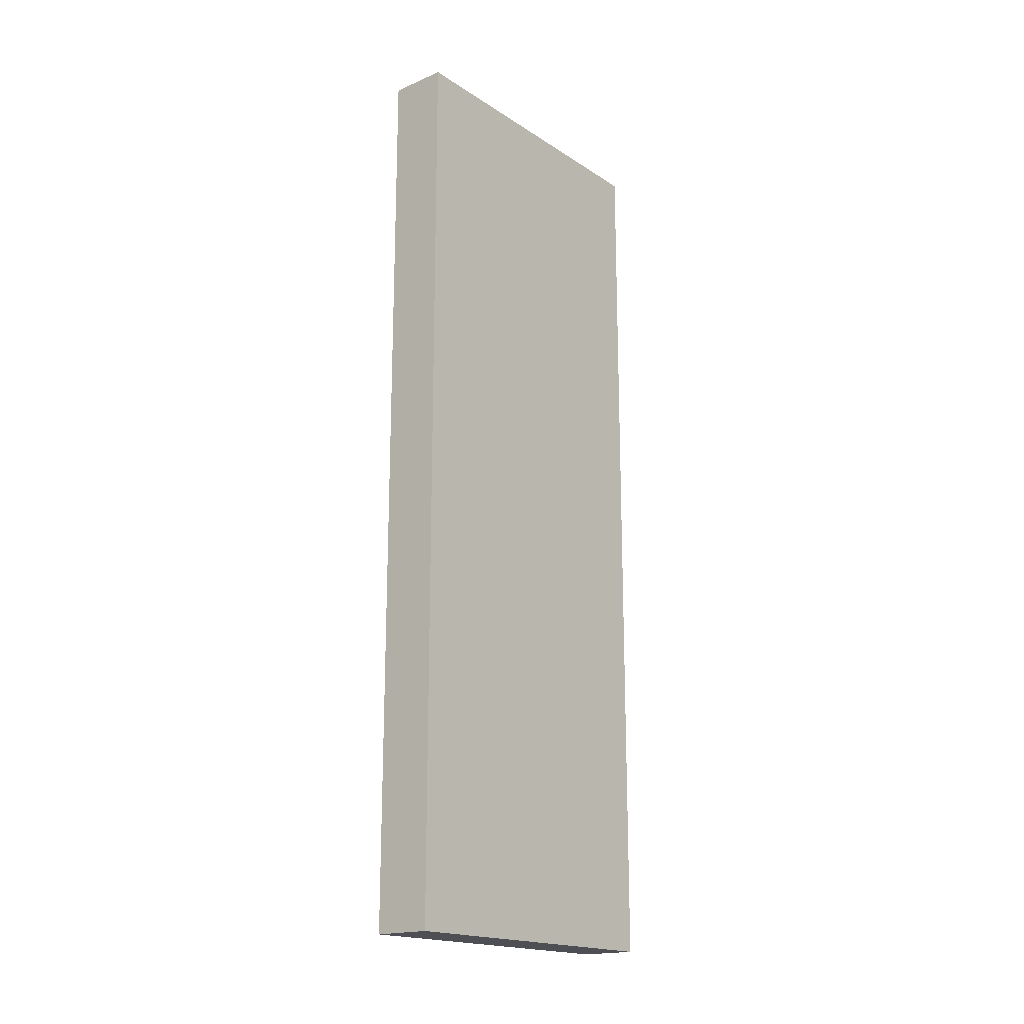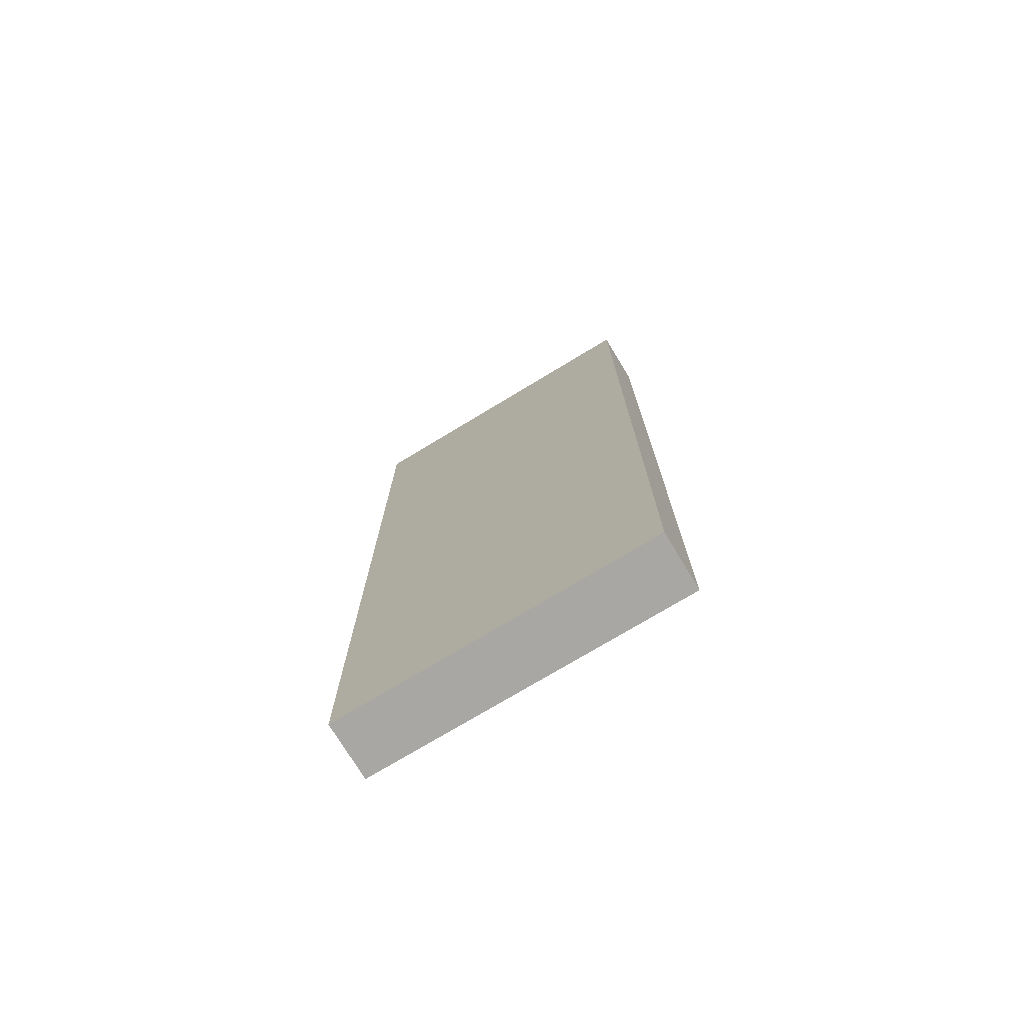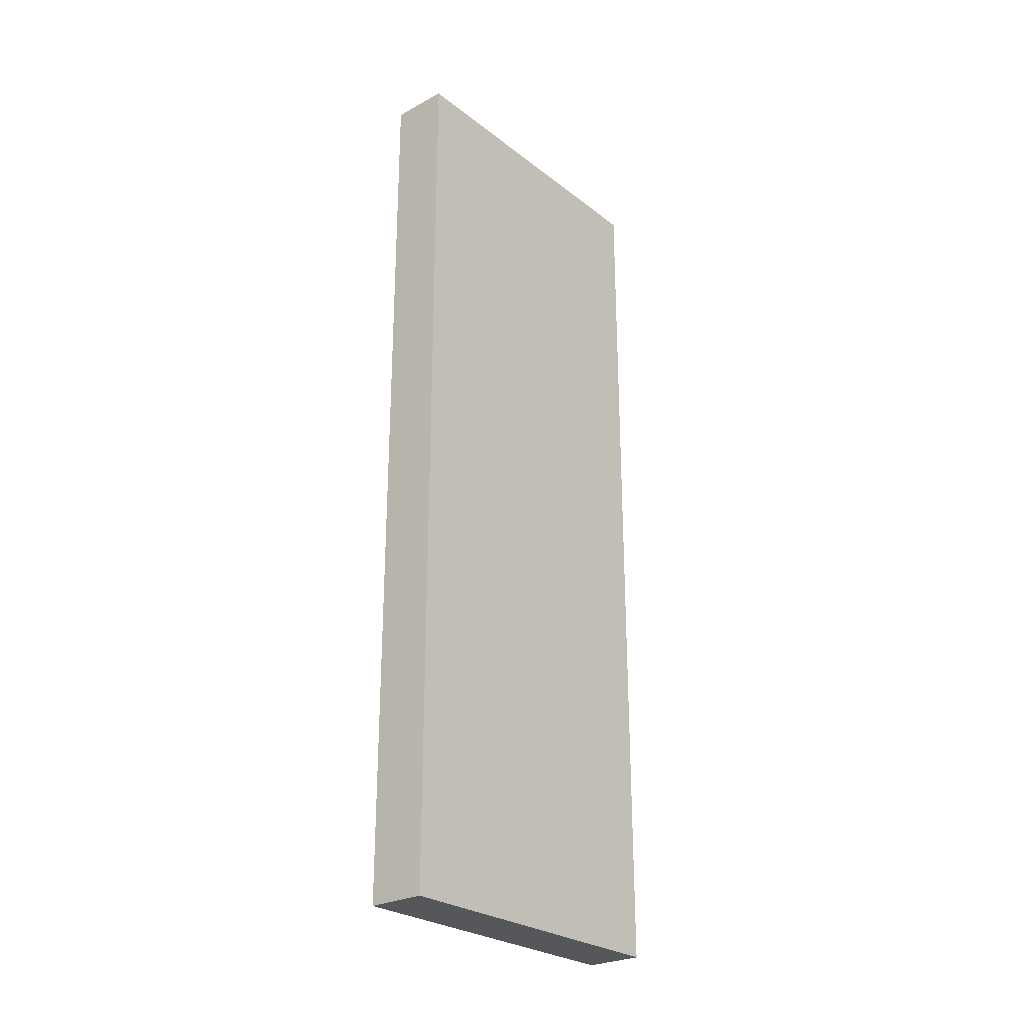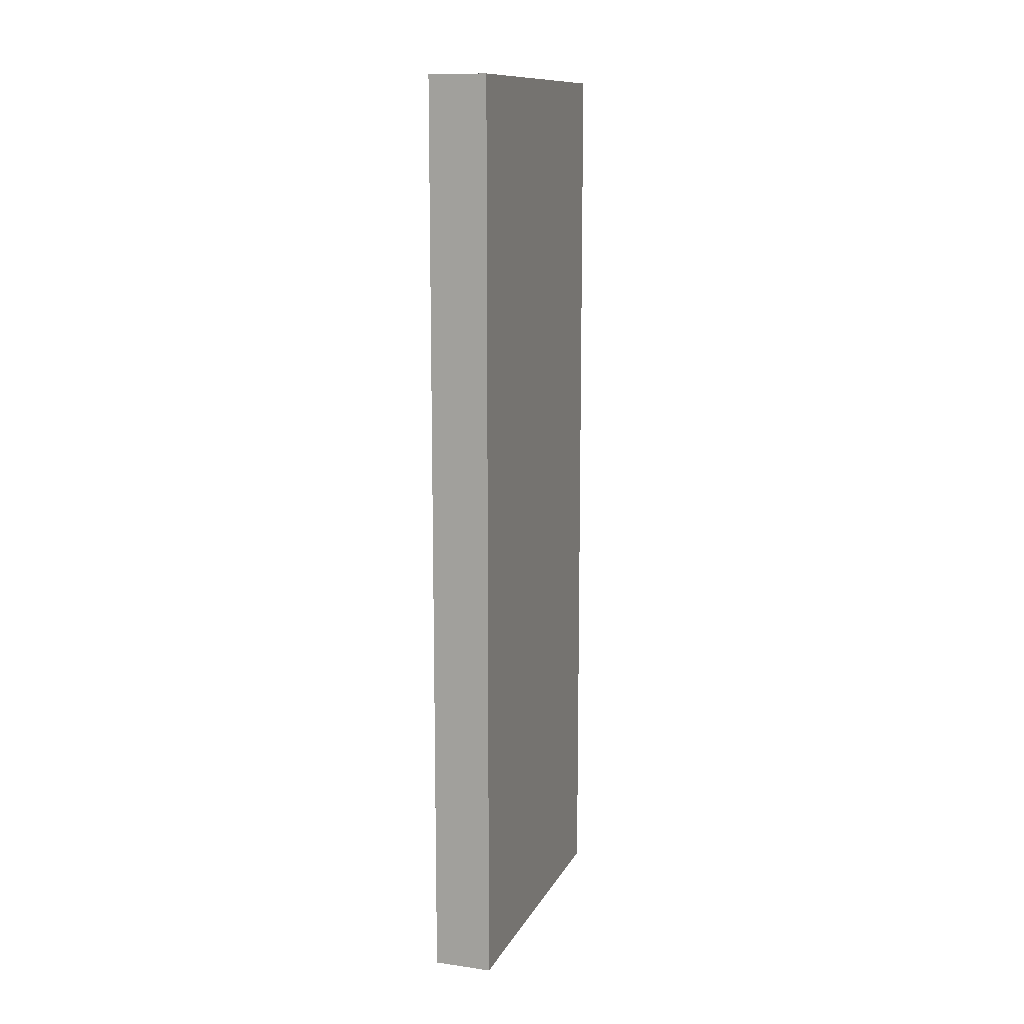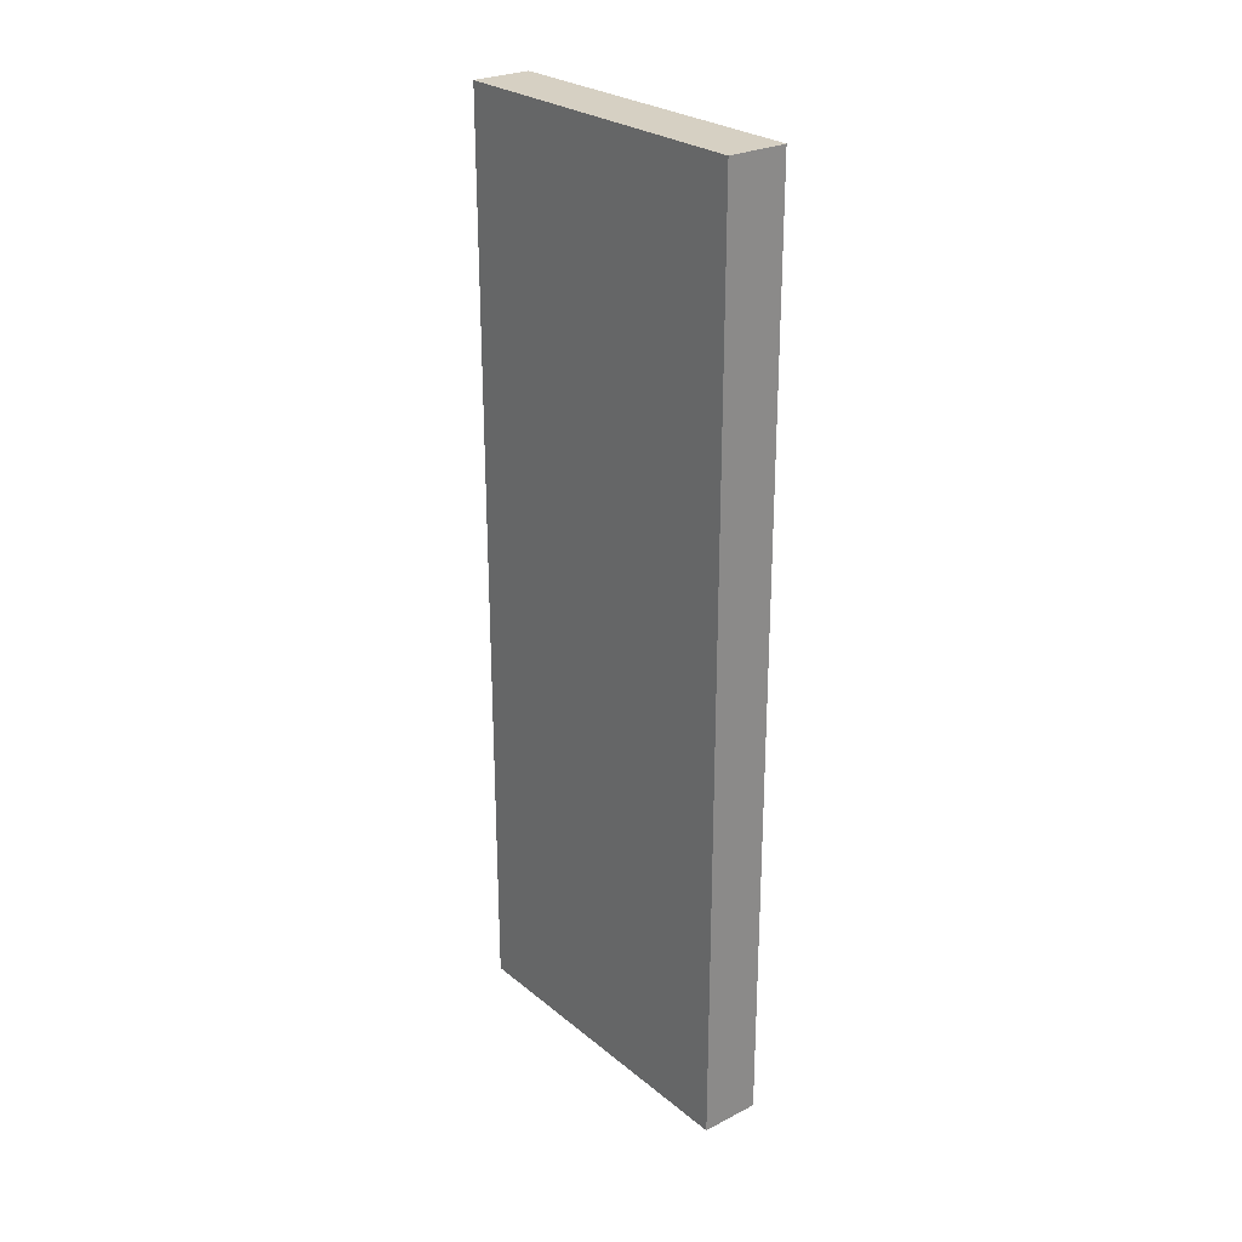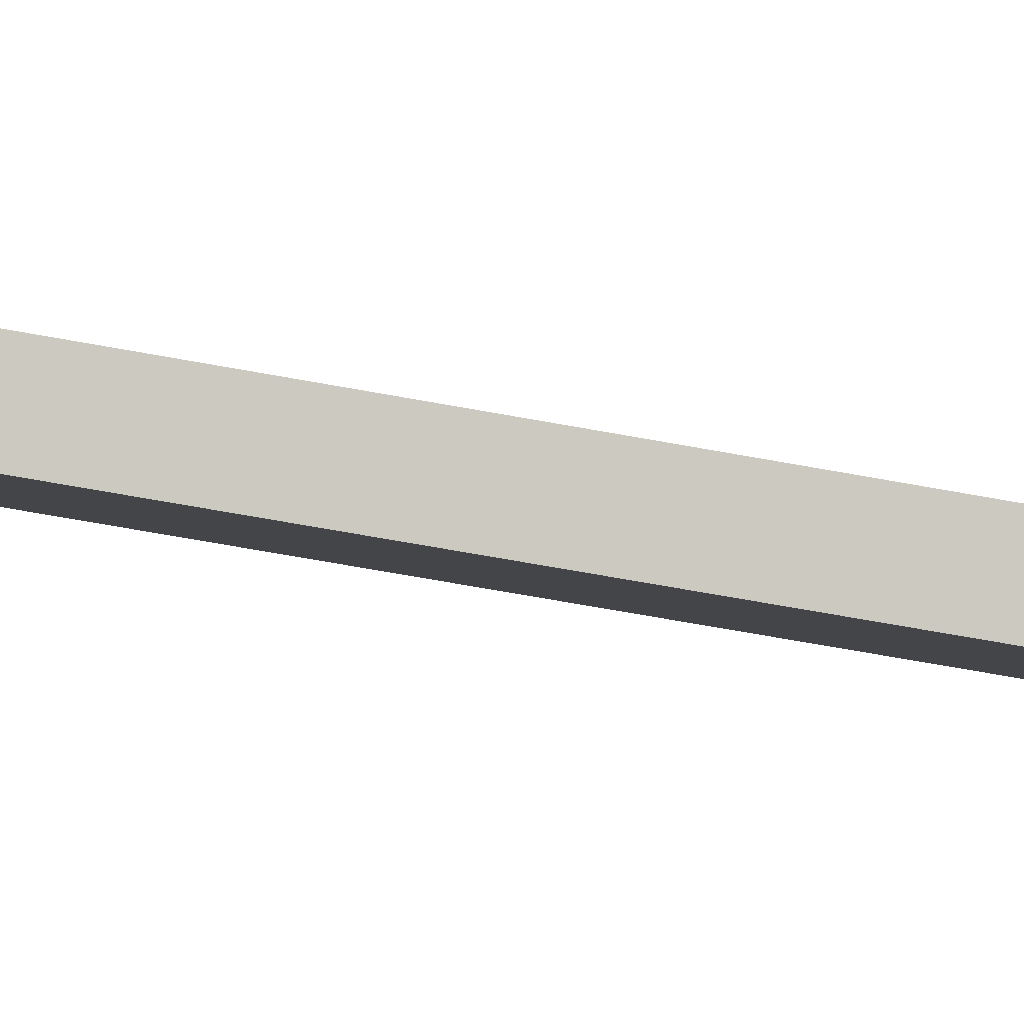
<metadata>
{"format":"obj","ext":"obj","renderer":"f3d","projection":"perspective","resolution":1024,"background":"white","views":[{"elev":-18.3,"azim":13.6,"up":"+Y"},{"elev":-74.5,"azim":95.6,"up":"+Y"},{"elev":-26.6,"azim":14.5,"up":"+Y"},{"elev":12.0,"azim":172.9,"up":"+Y"},{"elev":26.5,"azim":-64.2,"up":"+Y"},{"elev":-67.5,"azim":79.6,"up":"+Z"}]}
</metadata>
<code>
o Cube.047_Cube.118
v 11.76 7.783 4.795
v 11.76 18.52 4.795
v 11.14 7.783 4.499
v 11.14 18.52 4.499
v 13.42 7.783 1.326
v 13.42 18.52 1.326
v 12.8 7.783 1.03
v 12.8 18.52 1.03
f 2 3 1
f 4 7 3
f 8 5 7
f 6 1 5
f 7 1 3
f 4 6 8
f 2 4 3
f 4 8 7
f 8 6 5
f 6 2 1
f 7 5 1
f 4 2 6

</code>
